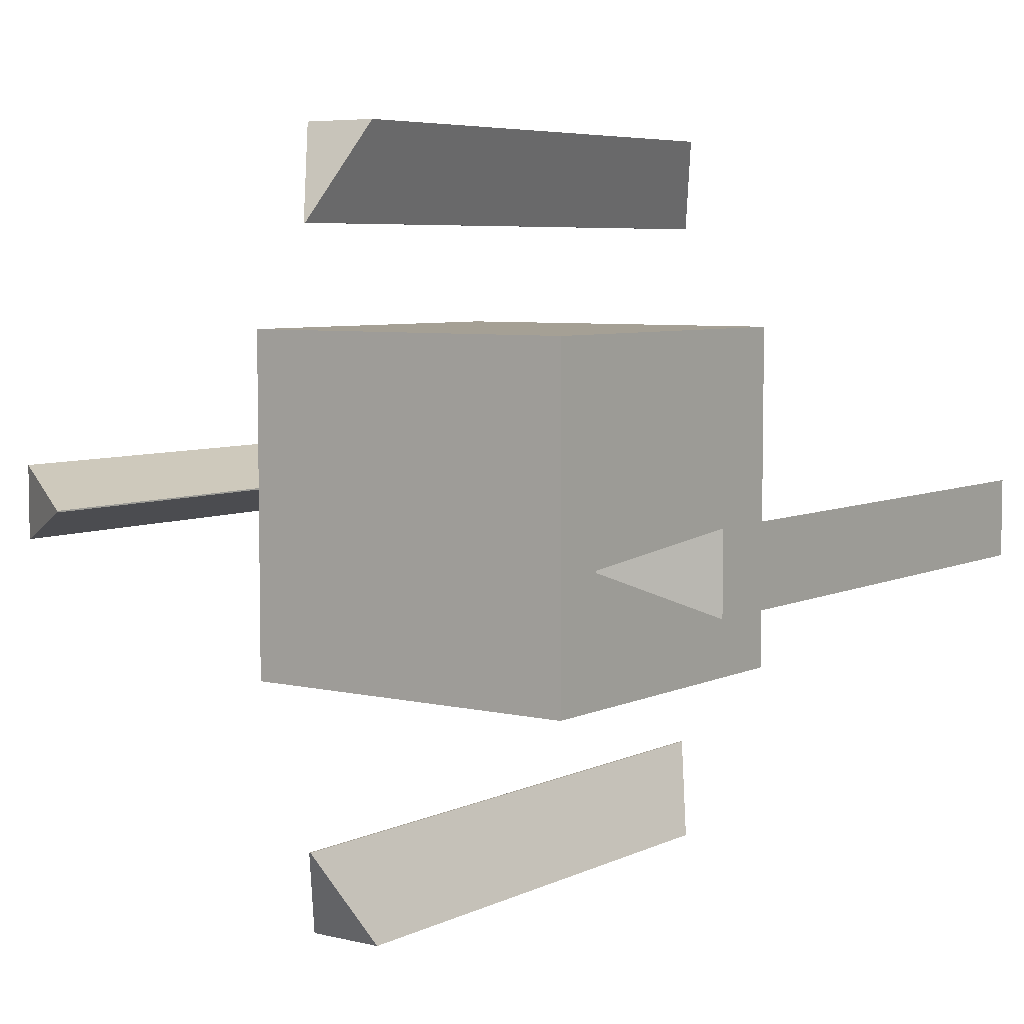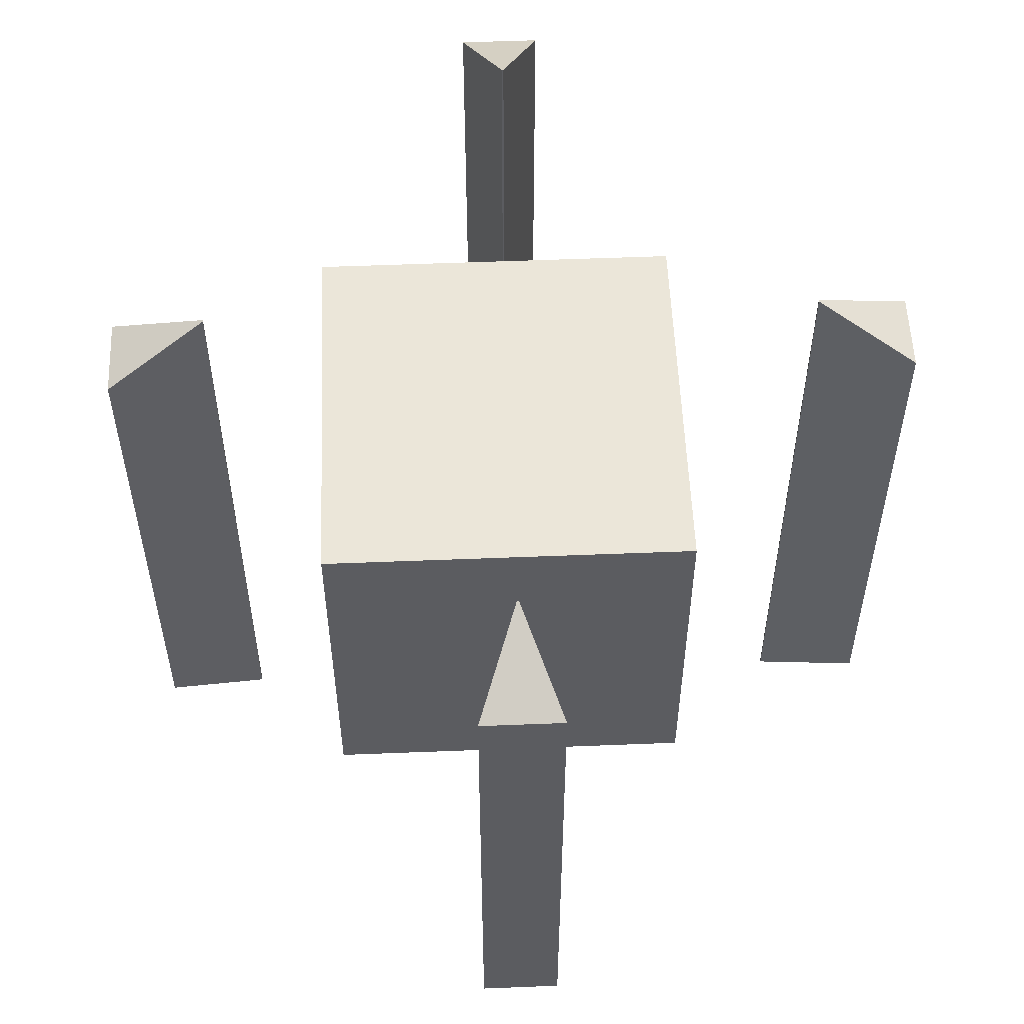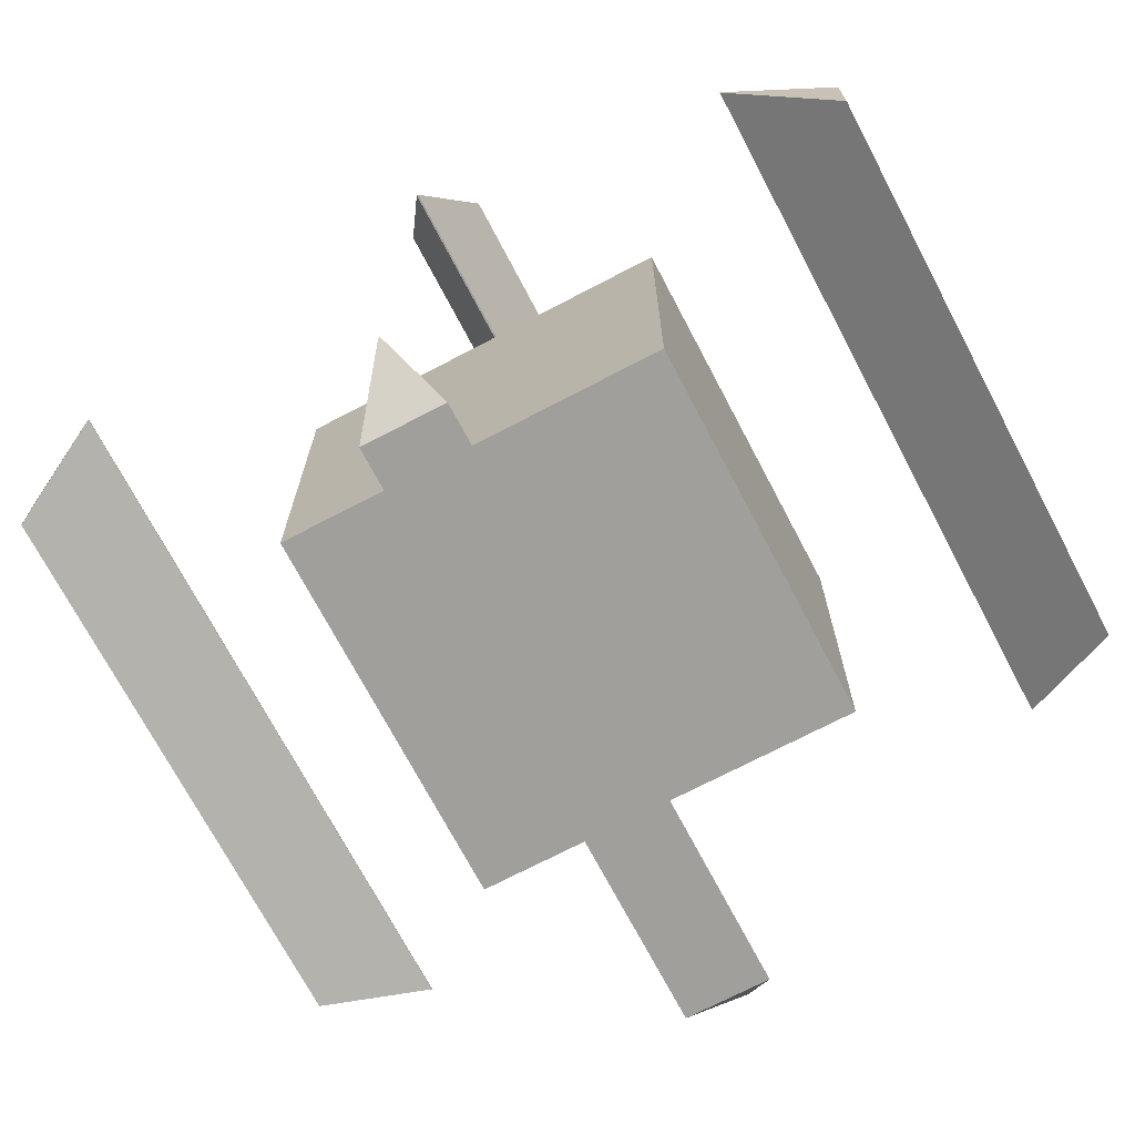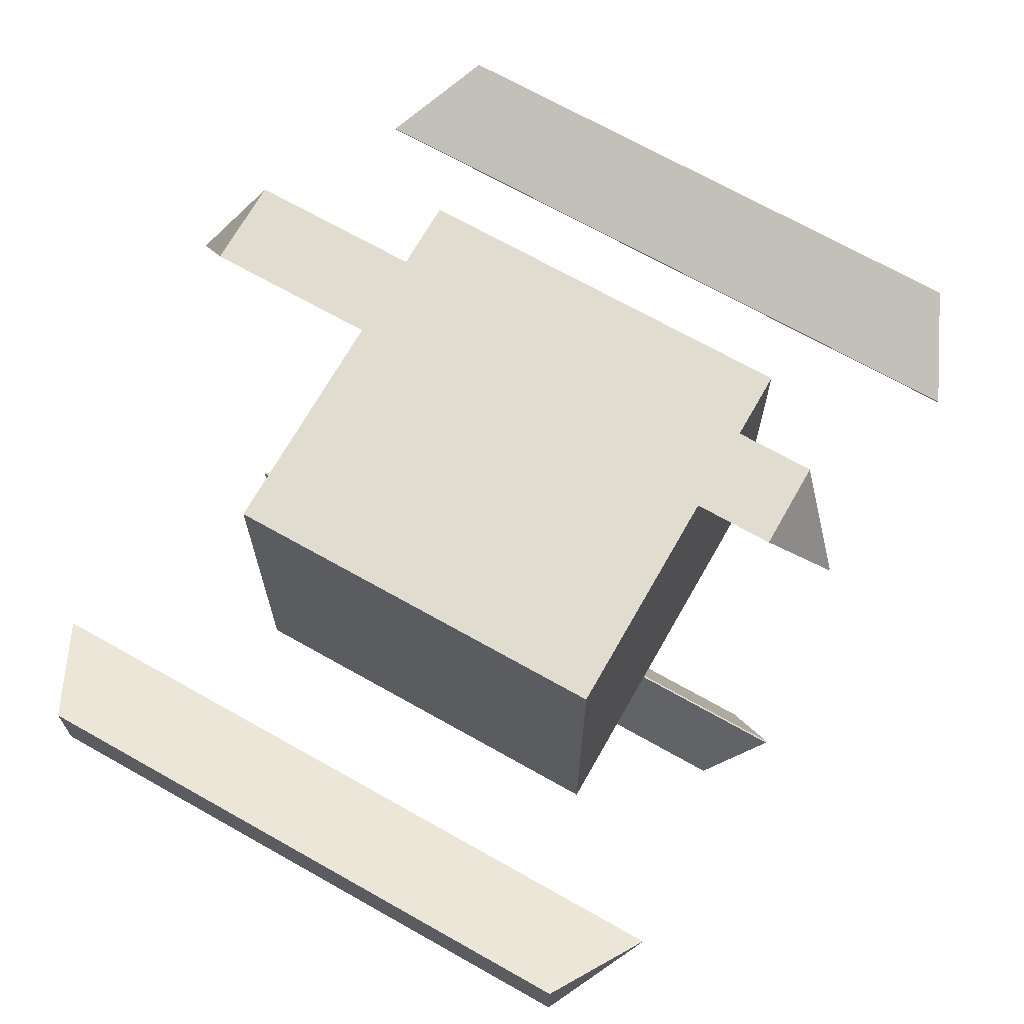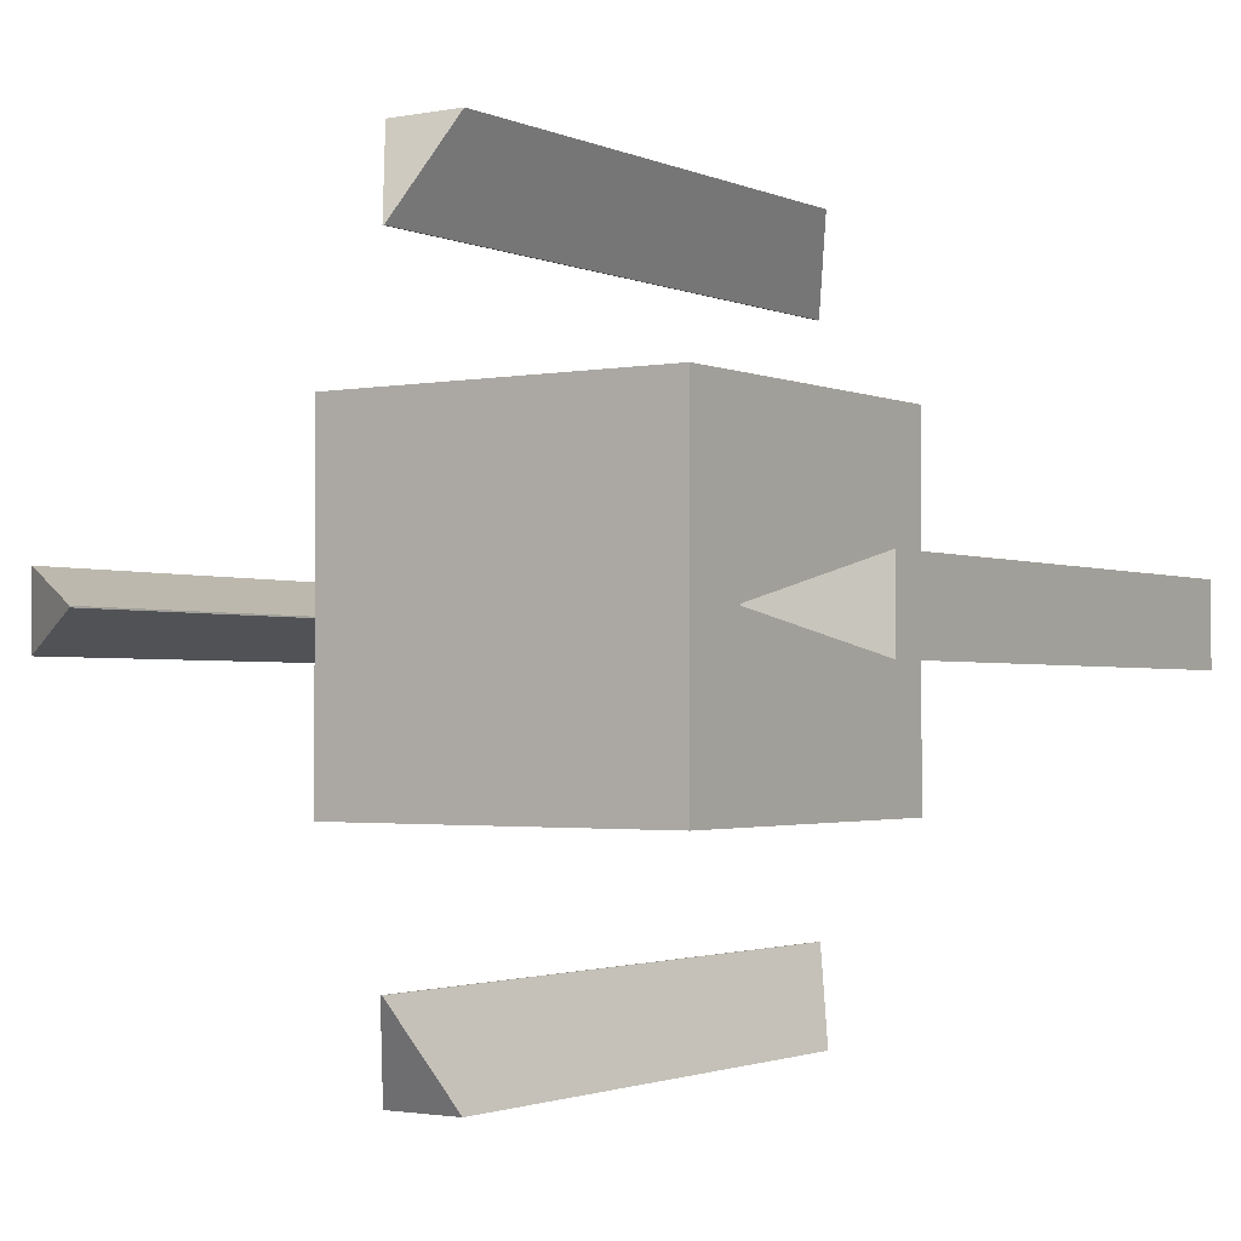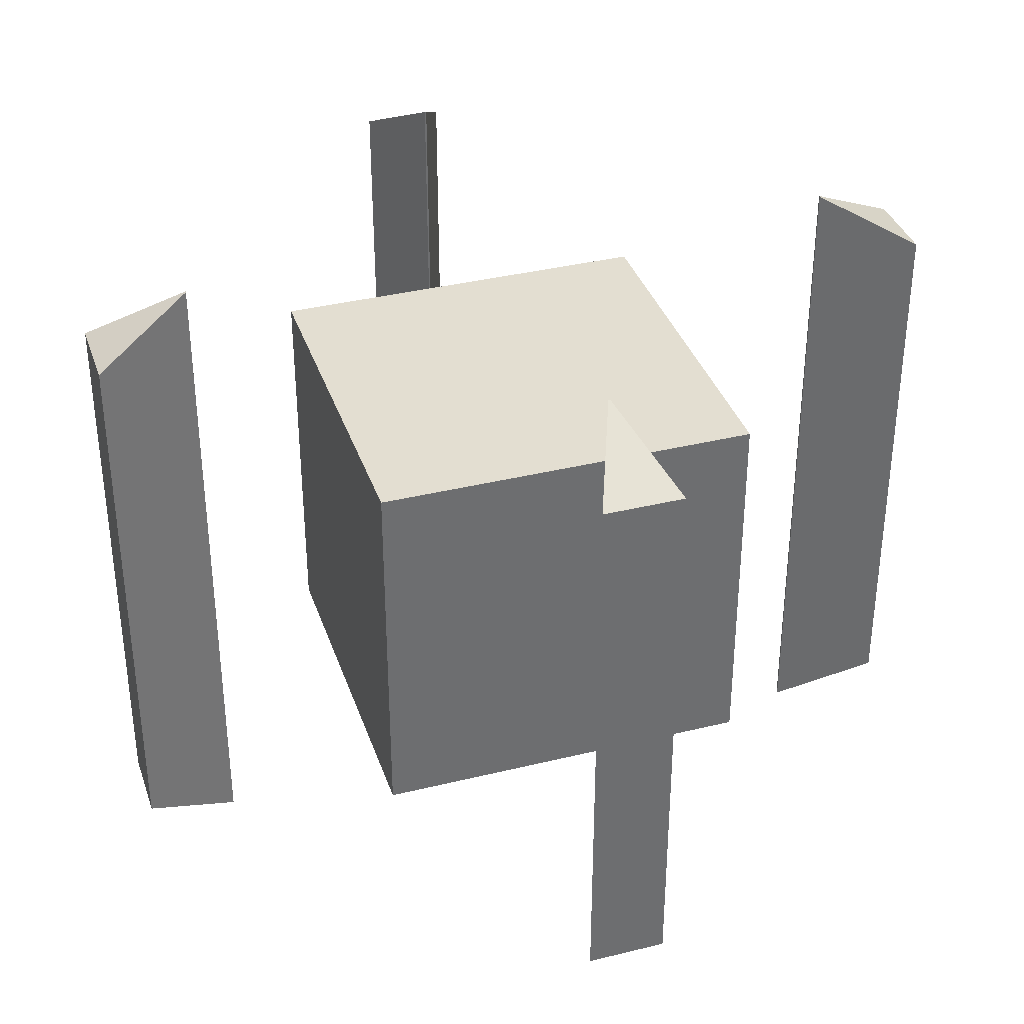
<metadata>
{"format":"obj","ext":"obj","renderer":"f3d","projection":"perspective","resolution":1024,"background":"white","views":[{"elev":5.9,"azim":-144.3,"up":"+Z"},{"elev":55.1,"azim":87.6,"up":"+Y"},{"elev":-71.2,"azim":-152.3,"up":"+Z"},{"elev":69.4,"azim":-60.5,"up":"+Z"},{"elev":-1.9,"azim":-146.0,"up":"+Z"},{"elev":36.3,"azim":-17.8,"up":"+Y"}]}
</metadata>
<code>
o Cube.001_Cube.002
v 0.6444 0.4242 -0.6407
v 0.6444 -0.4242 -0.6407
v 0.4997 0.5025 -0.5829
v 0.4997 -0.5025 -0.5829
v 0.6444 0.4242 -0.5226
v 0.6444 -0.4242 -0.5226
v 0.4997 0.5025 -0.5804
v 0.4997 -0.5025 -0.5804
v 0.05909 0.4242 -0.00266
v 0.05909 -0.4242 -0.00266
v 0.00123 0.5025 -0.1473
v 0.00123 -0.5025 -0.1473
v -0.05909 0.4242 -0.00266
v -0.05909 -0.4242 -0.00266
v -0.00123 0.5025 -0.1473
v -0.00123 -0.5025 -0.1473
v -0.6336 0.4242 -0.5413
v -0.6336 -0.4242 -0.5413
v -0.4889 0.5025 -0.5991
v -0.4889 -0.5025 -0.5991
v -0.6336 0.4242 -0.6595
v -0.6336 -0.4242 -0.6595
v -0.4889 0.5025 -0.6016
v -0.4889 -0.5025 -0.6016
v -0.05909 0.4242 -1.186
v -0.05909 -0.4242 -1.186
v -0.00123 0.5025 -1.042
v -0.00123 -0.5025 -1.042
v 0.05909 0.4242 -1.186
v 0.05909 -0.4242 -1.186
v 0.00123 0.5025 -1.042
v 0.00123 -0.5025 -1.042
v -0.2839 -0.2839 -0.3049
v -0.2839 0.2839 -0.3049
v -0.2839 -0.2839 -0.8527
v -0.2839 0.2839 -0.8527
v 0.2839 -0.2839 -0.3049
v 0.2839 0.2839 -0.3049
v 0.2839 -0.2839 -0.8527
v 0.2839 0.2839 -0.8527
f 5 1 3
f 3 4 8
f 7 8 6
f 2 6 8
f 1 2 4
f 5 6 2
f 13 9 11
f 11 12 16
f 15 16 14
f 14 16 12
f 9 10 12
f 13 14 10
f 21 17 19
f 19 20 24
f 23 24 22
f 18 22 24
f 17 18 20
f 21 22 18
f 25 27 31
f 27 28 32
f 31 32 30
f 26 30 32
f 25 26 28
f 29 30 26
f 34 33 35
f 36 35 39
f 40 39 37
f 38 37 33
f 35 33 37
f 36 40 38
f 5 3 7
f 3 8 7
f 7 6 5
f 2 8 4
f 1 4 3
f 5 2 1
f 13 11 15
f 11 16 15
f 15 14 13
f 14 12 10
f 9 12 11
f 13 10 9
f 21 19 23
f 19 24 23
f 23 22 21
f 18 24 20
f 17 20 19
f 21 18 17
f 25 31 29
f 27 32 31
f 31 30 29
f 26 32 28
f 25 28 27
f 29 26 25
f 34 35 36
f 36 39 40
f 40 37 38
f 38 33 34
f 35 37 39
f 36 38 34

</code>
